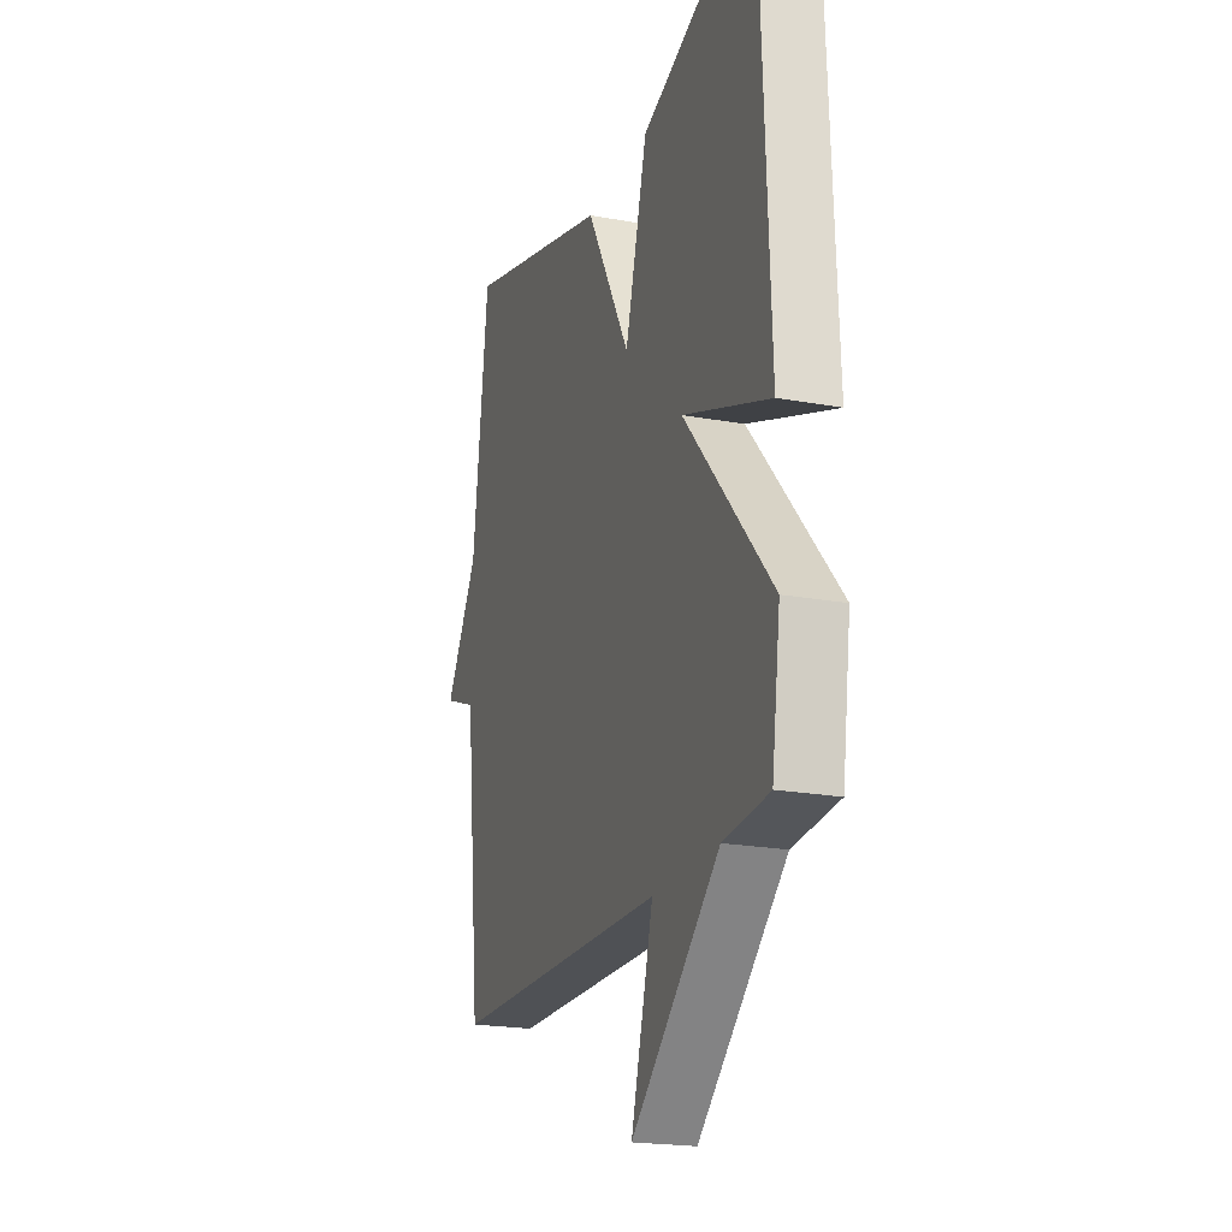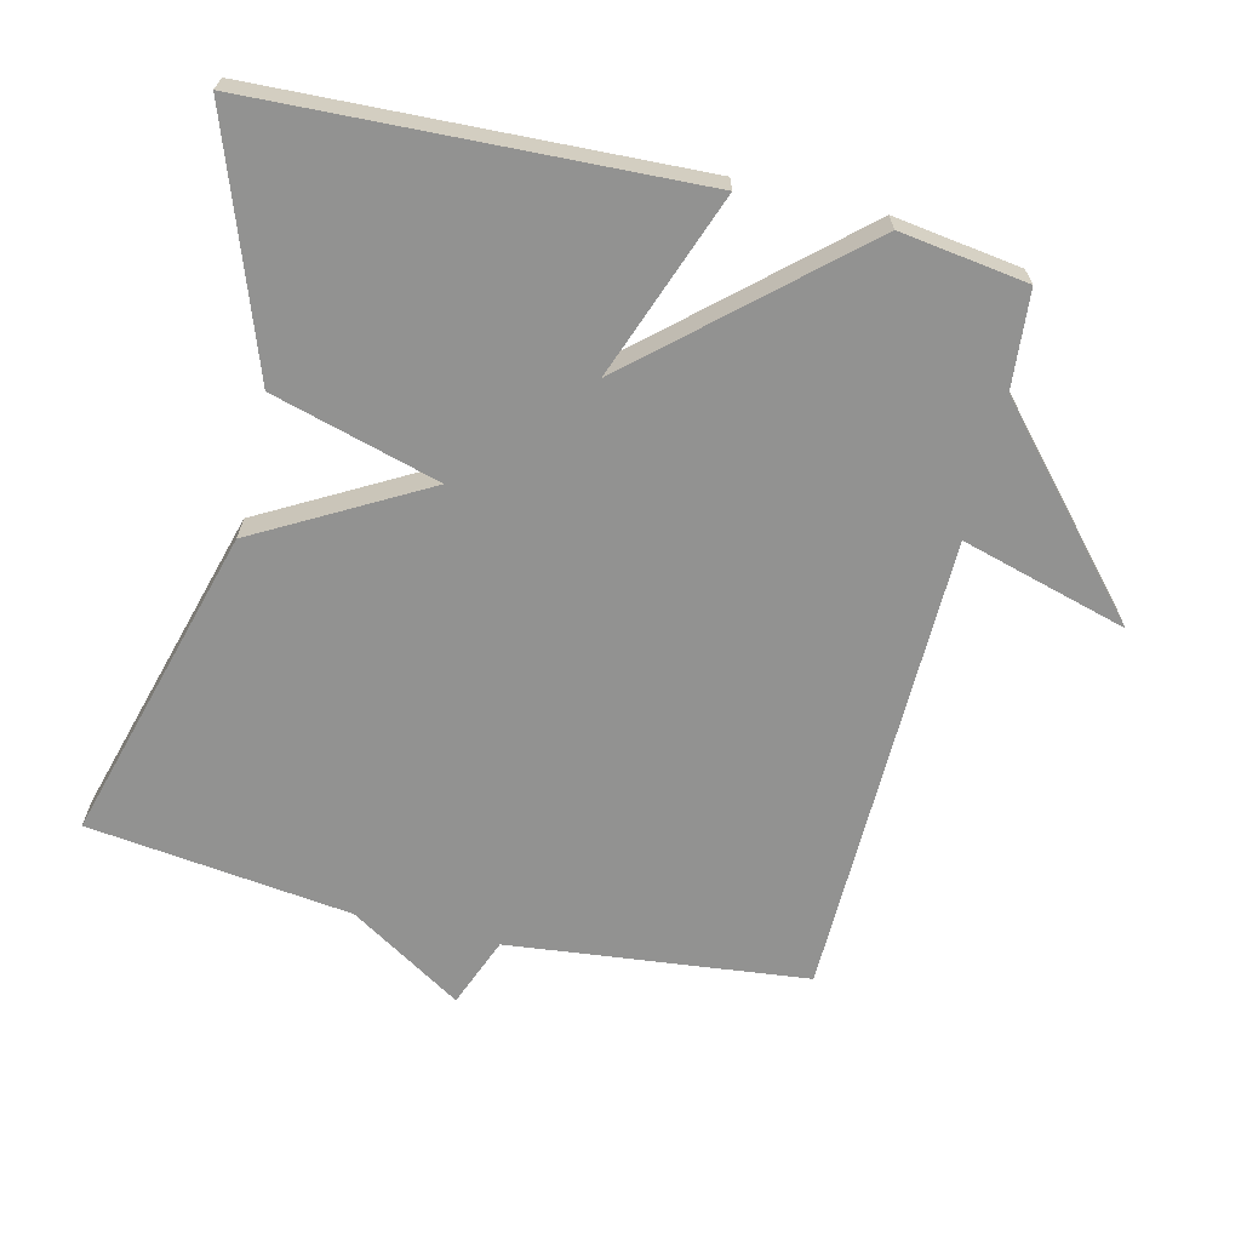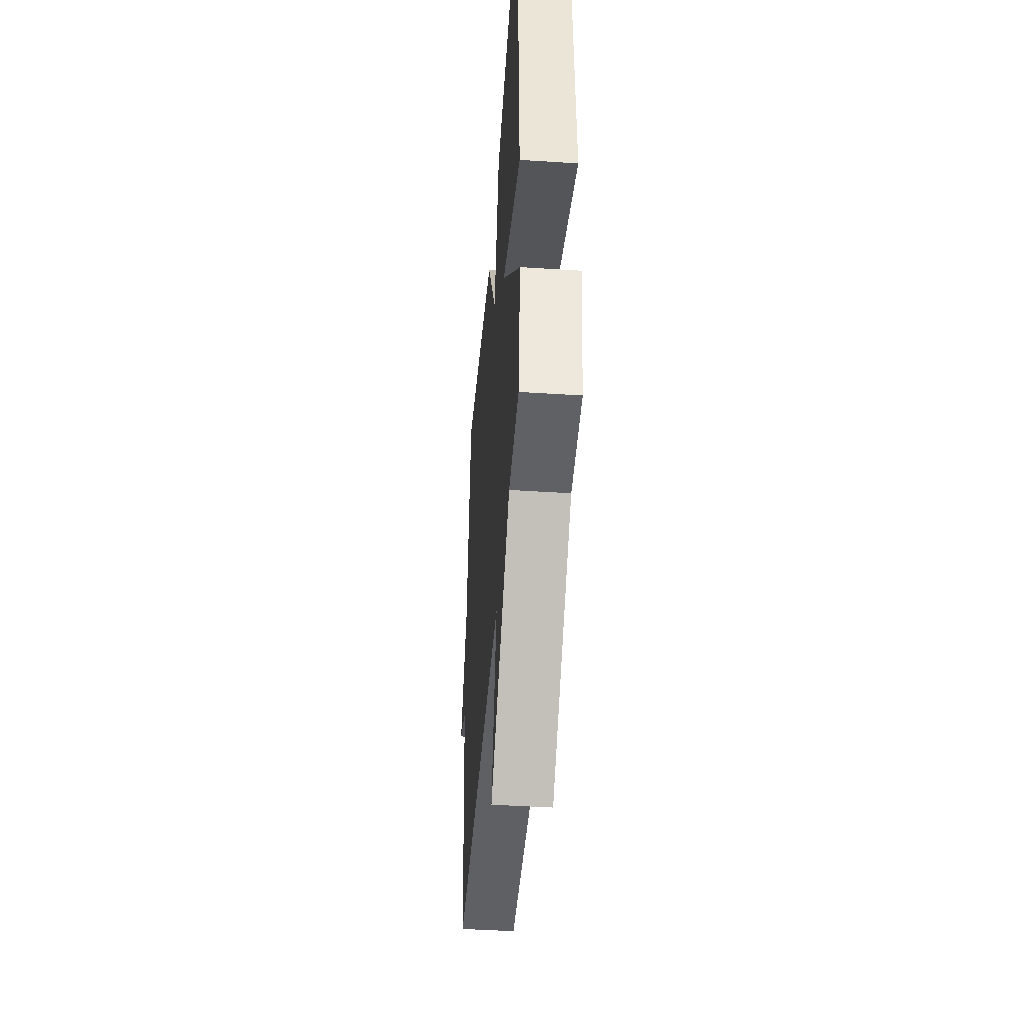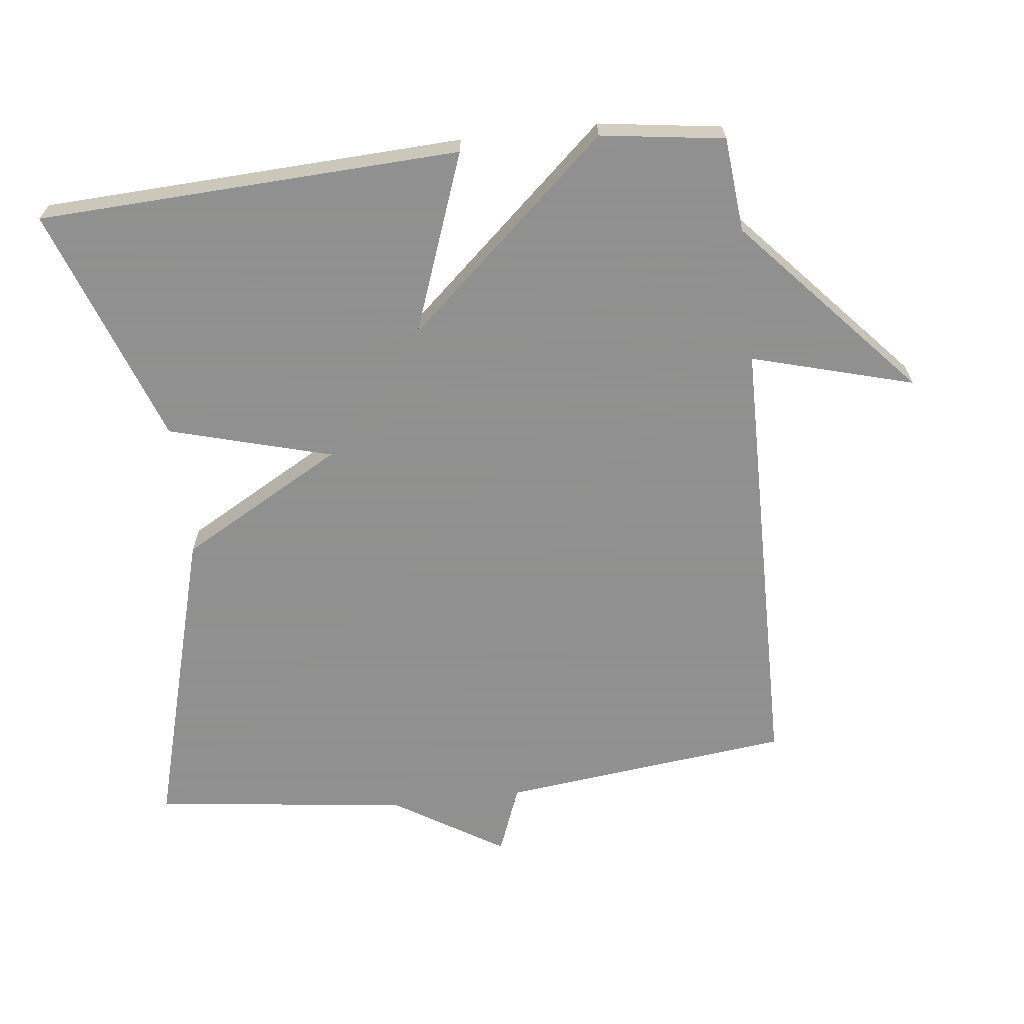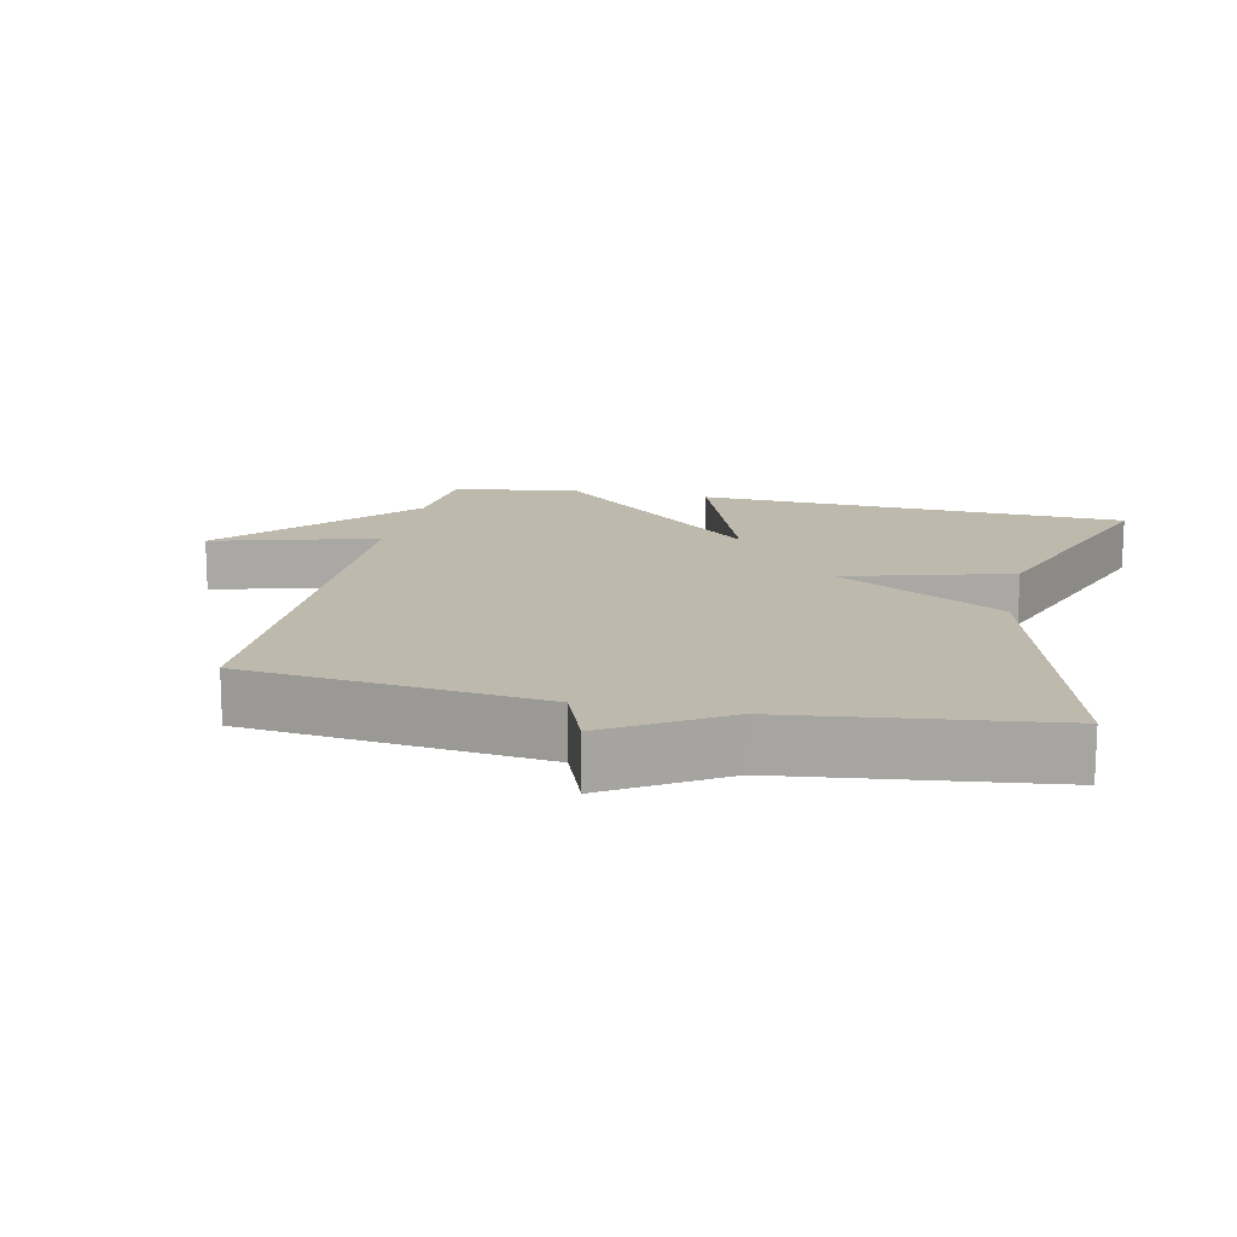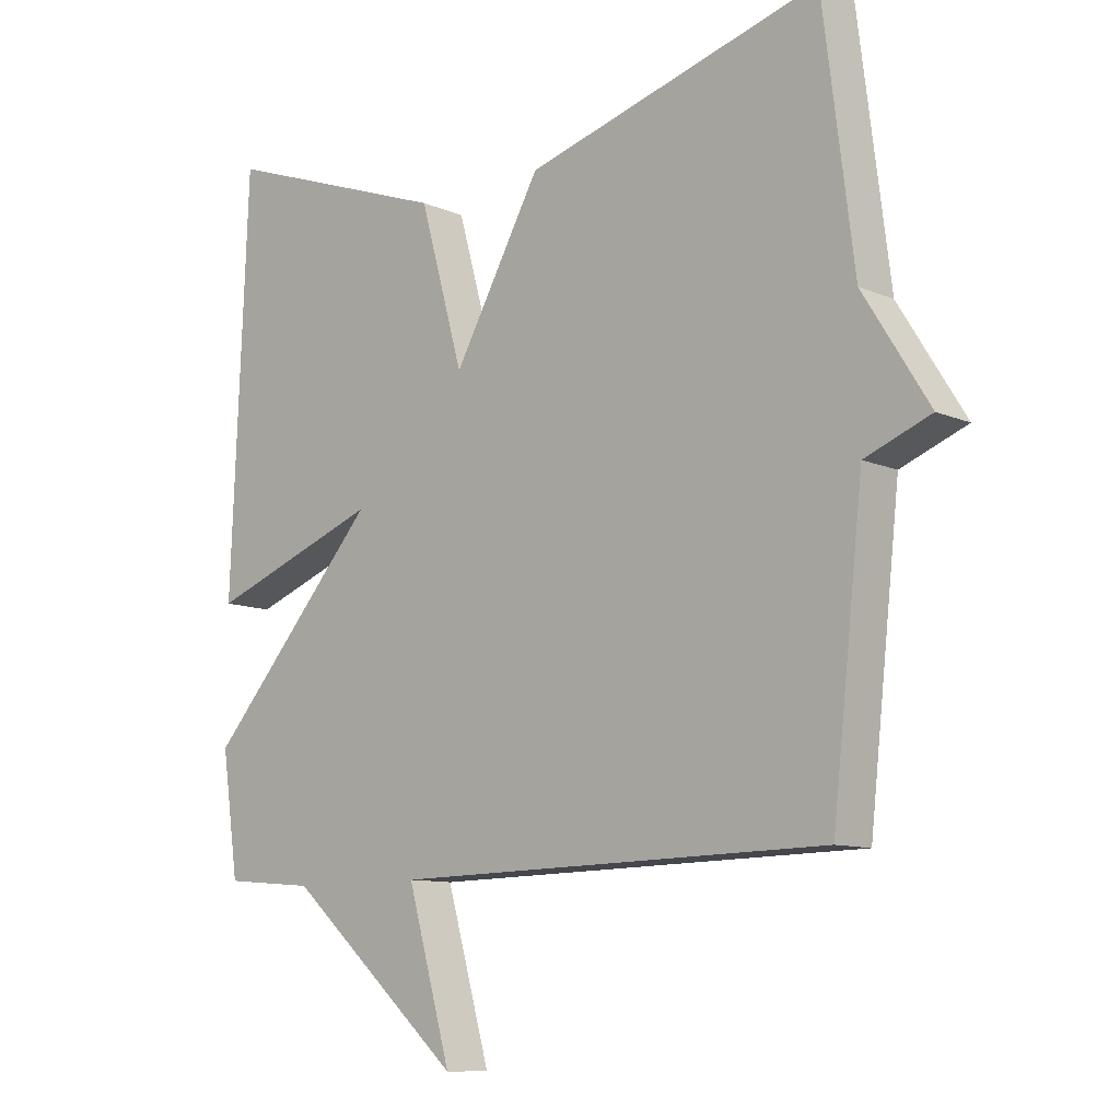
<metadata>
{"format":"obj","ext":"obj","renderer":"f3d","projection":"perspective","resolution":1024,"background":"white","views":[{"elev":-20.8,"azim":71.7,"up":"+Z"},{"elev":-66.3,"azim":76.4,"up":"+Y"},{"elev":-44.9,"azim":85.7,"up":"+Z"},{"elev":-65.8,"azim":96.8,"up":"+Y"},{"elev":15.1,"azim":-77.6,"up":"+Y"},{"elev":-10.2,"azim":-137.6,"up":"+Z"}]}
</metadata>
<code>
v 0.5 0.07 -0.5
v 0.362 0.07 -0.512
v 0.095 0.07 -0.749
v 0.162 0.07 -0.512
v -0.5 0.07 -0.5
v -0.547 0.07 -0.075
v -0.647 0.07 -0.036
v -0.547 0.07 0.125
v -0.5 0.07 0.5
v -0.05 0.07 0.374
v 0.083 0.07 0.136
v 0.15 0.07 0.374
v 0.5 0.07 0.5
v 0.526 0.07 -0.119
v 0.263 0.07 -0.022
v 0.526 0.07 -0.319
v 0.5 0 -0.5
v 0.362 0 -0.512
v 0.095 0 -0.749
v 0.162 0 -0.512
v -0.5 0 -0.5
v -0.547 0 -0.075
v -0.647 0 -0.036
v -0.547 0 0.125
v -0.5 0 0.5
v -0.05 0 0.374
v 0.083 0 0.136
v 0.15 0 0.374
v 0.5 0 0.5
v 0.526 0 -0.119
v 0.263 0 -0.022
v 0.526 0 -0.319
f 15 16 1 2
f 13 14 15
f 12 13 15
f 11 12 15
f 11 15 2
f 10 11 2
f 9 10 2
f 8 9 2
f 6 7 8
f 6 8 2
f 5 6 2
f 4 5 2
f 2 3 4
f 18 17 32 31
f 31 30 29
f 31 29 28
f 31 28 27
f 18 31 27
f 18 27 26
f 18 26 25
f 18 25 24
f 24 23 22
f 18 24 22
f 18 22 21
f 18 21 20
f 20 19 18
f 1 17 18 2
f 2 18 19 3
f 3 19 20 4
f 4 20 21 5
f 5 21 22 6
f 6 22 23 7
f 7 23 24 8
f 8 24 25 9
f 9 25 26 10
f 10 26 27 11
f 11 27 28 12
f 12 28 29 13
f 13 29 30 14
f 14 30 31 15
f 15 31 32 16
f 16 32 17 1

</code>
